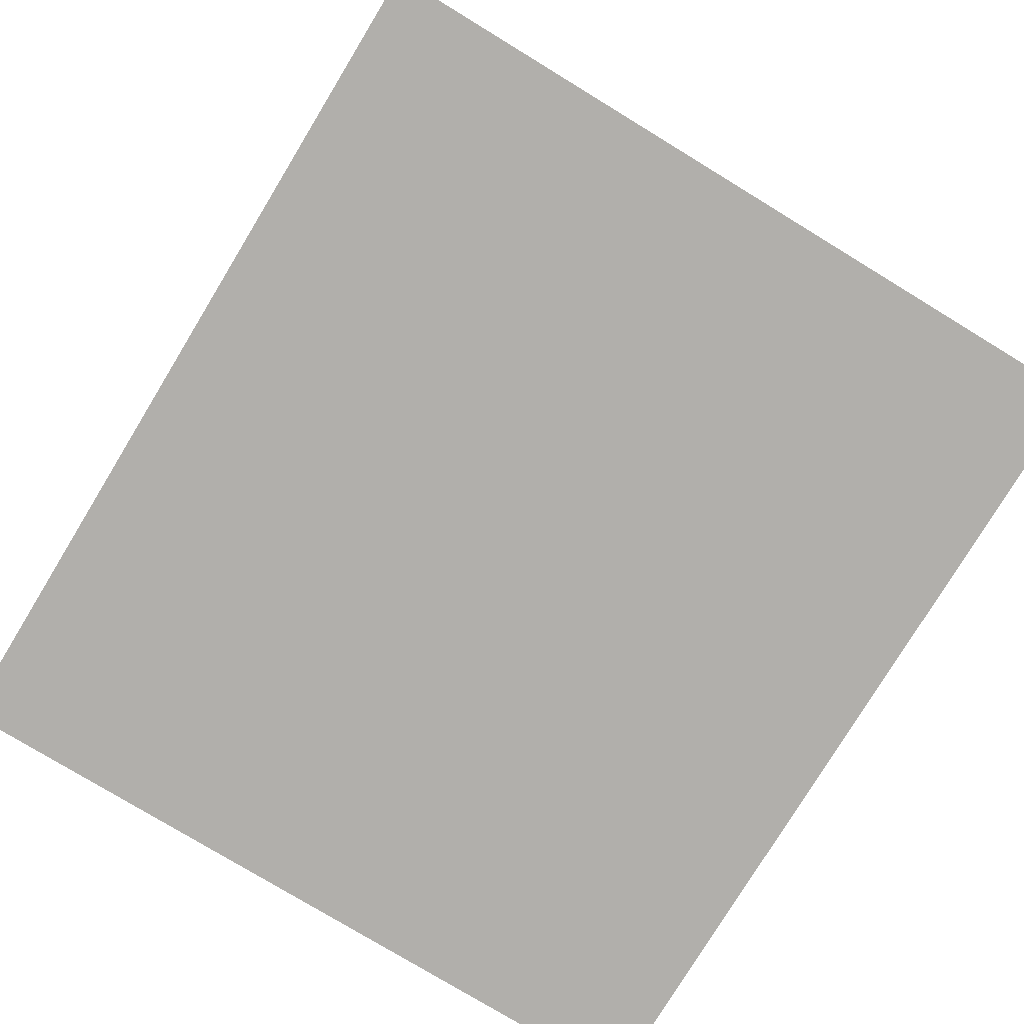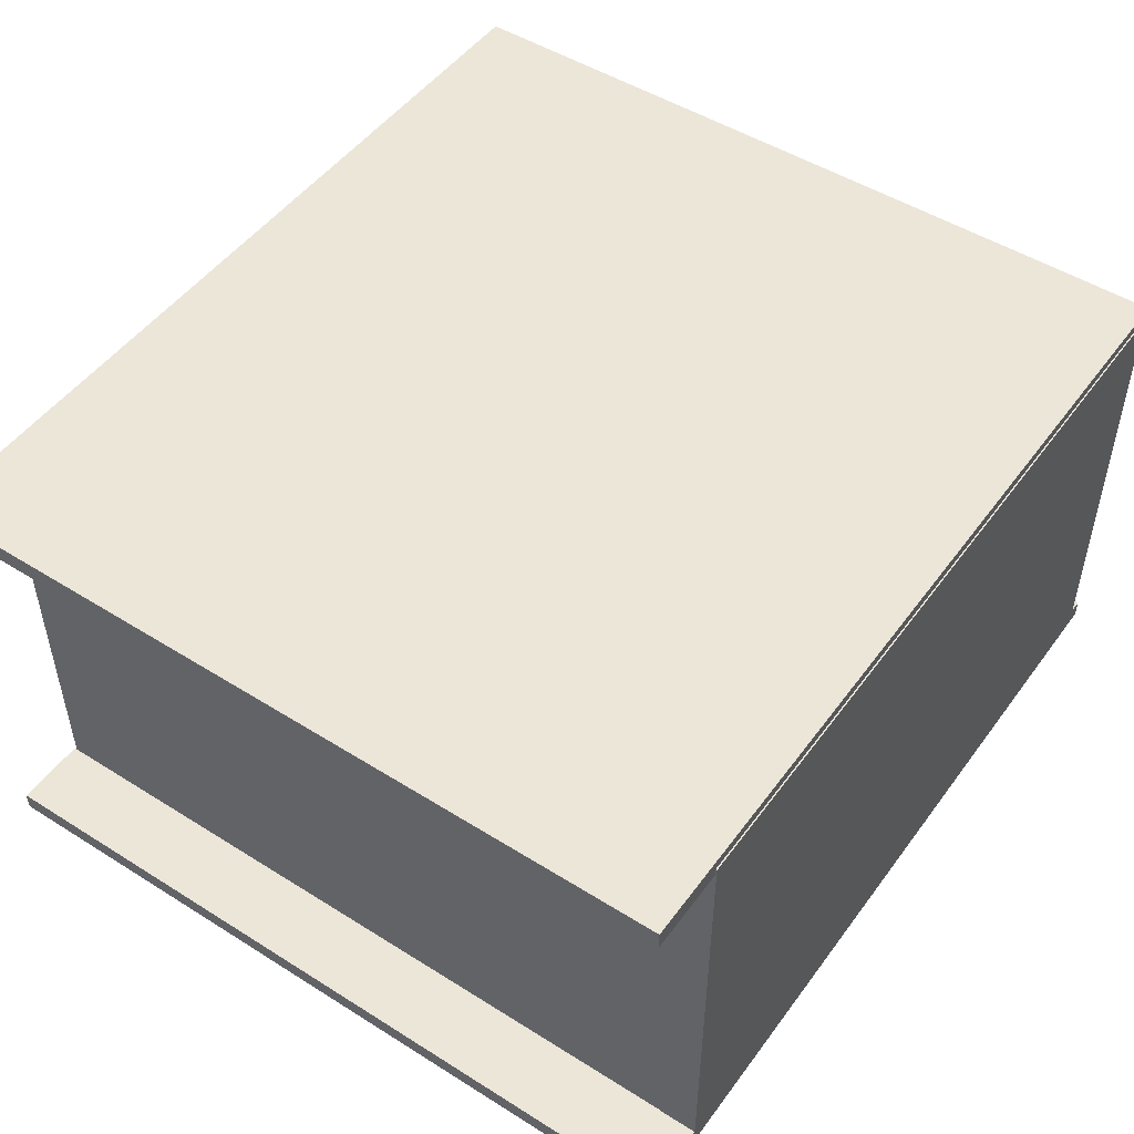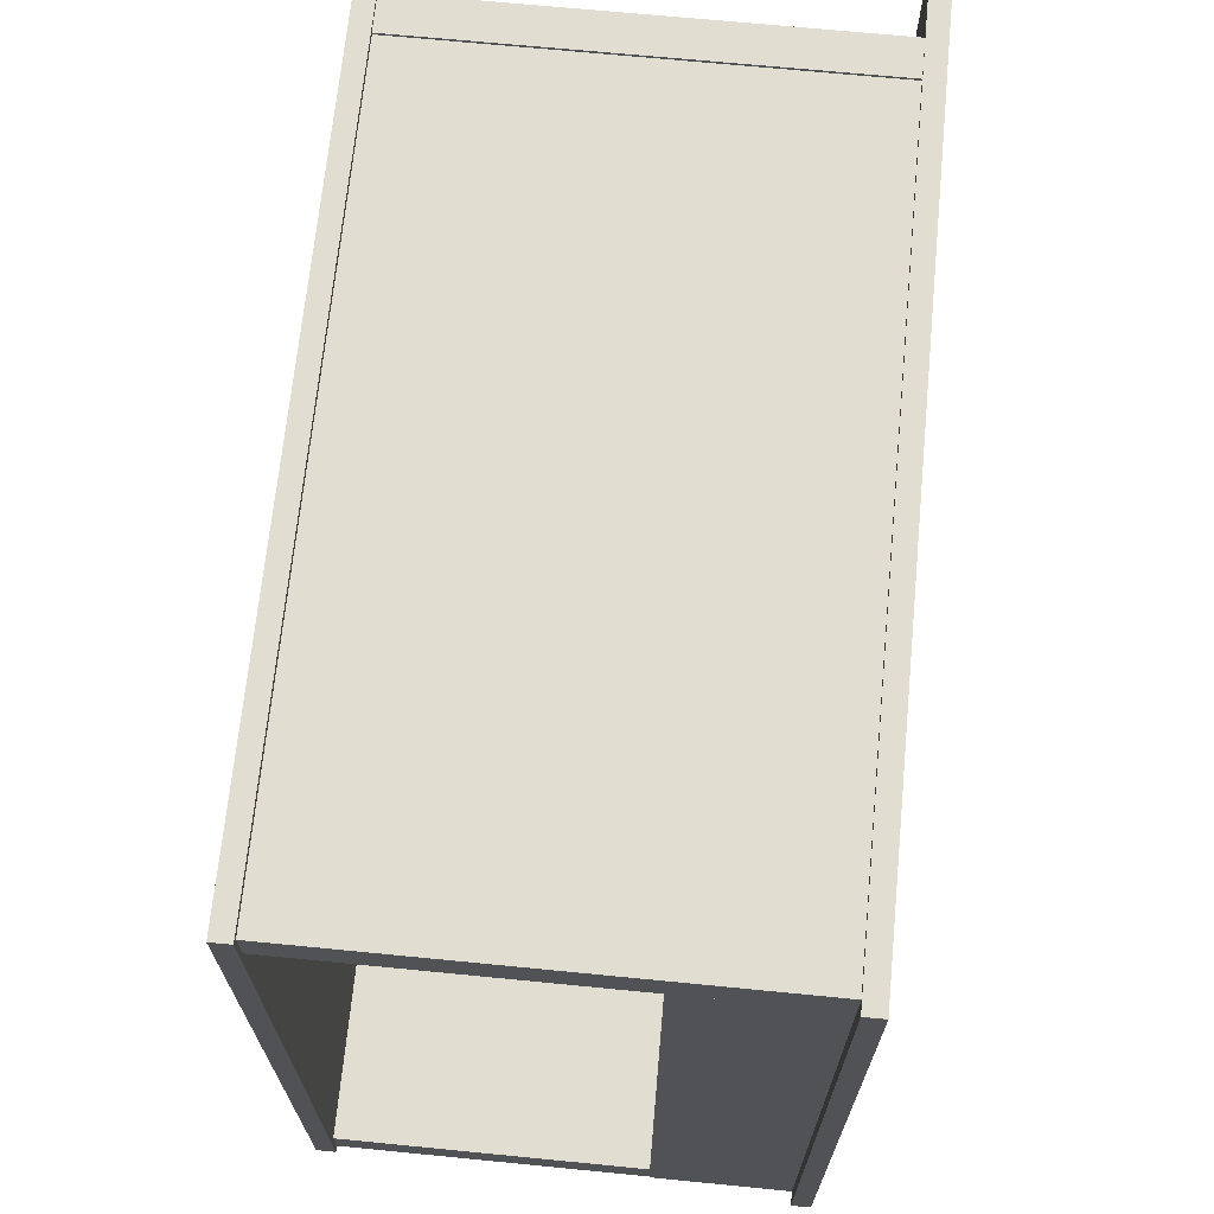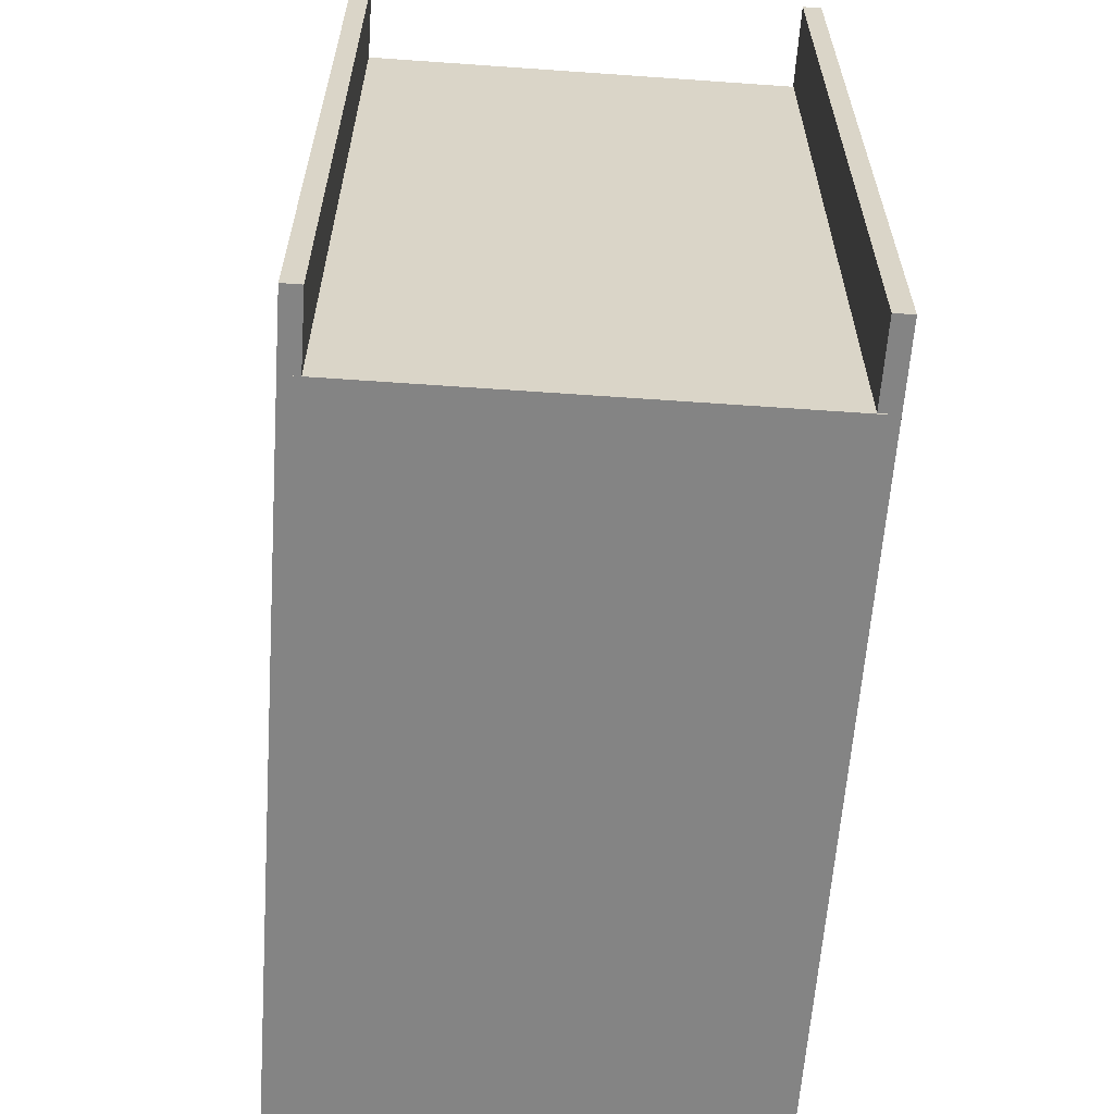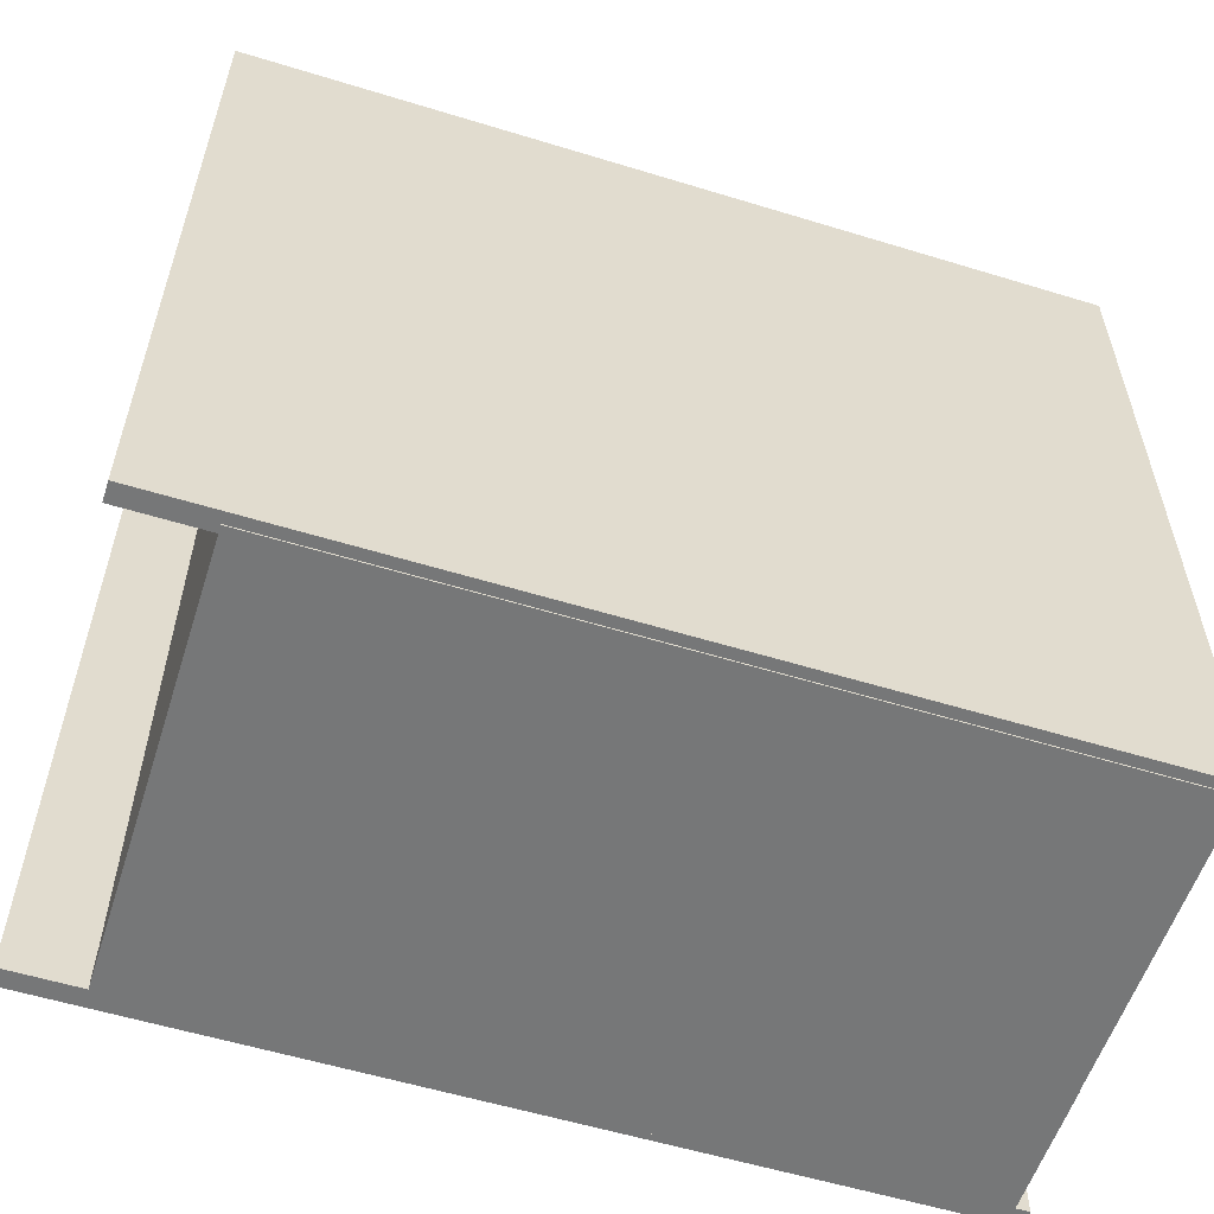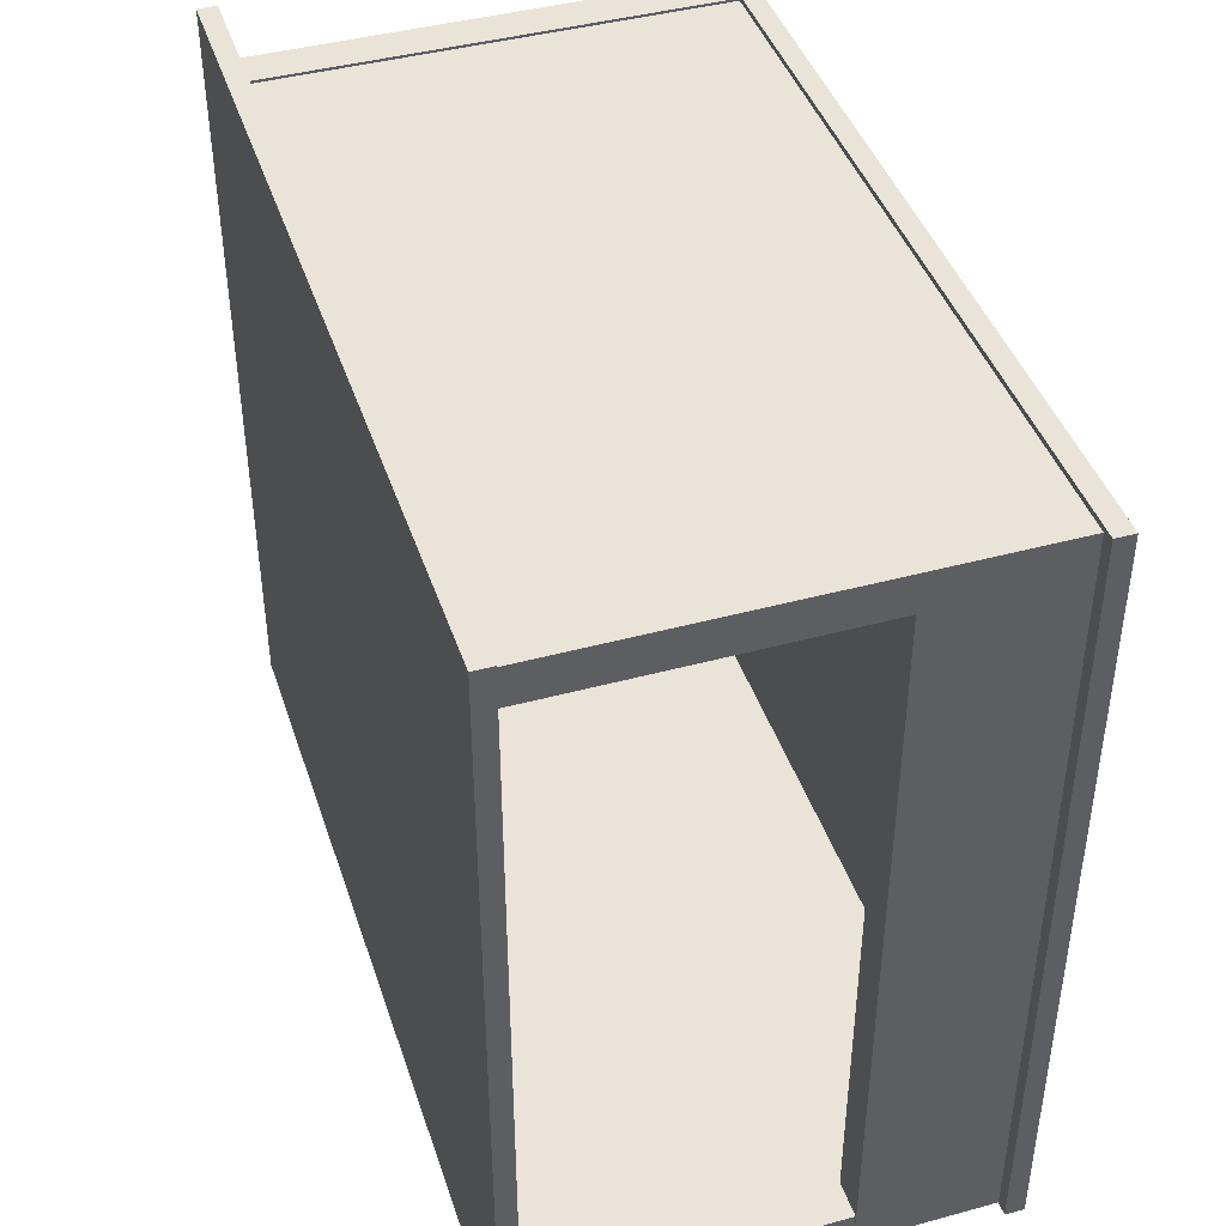
<metadata>
{"format":"obj","ext":"obj","renderer":"f3d","projection":"perspective","resolution":1024,"background":"white","views":[{"elev":-78.1,"azim":-121.3,"up":"+Y"},{"elev":49.4,"azim":124.8,"up":"+Y"},{"elev":68.6,"azim":-84.4,"up":"+Z"},{"elev":-61.4,"azim":85.9,"up":"+Z"},{"elev":-57.0,"azim":162.3,"up":"+Z"},{"elev":42.8,"azim":-107.9,"up":"+Z"}]}
</metadata>
<code>
o Cube.005
v -8.204 9.156 8.1
v -8.204 9.547 8.1
v -8.204 9.156 -8.048
v -8.204 9.547 -8.048
v 9.608 9.156 8.1
v 9.608 9.547 8.1
v 9.608 9.156 -8.048
v 9.608 9.547 -8.048
f 2 3 1
f 4 7 3
f 8 5 7
f 6 1 5
f 7 1 3
f 4 6 8
f 2 4 3
f 4 8 7
f 8 6 5
f 6 2 1
f 7 5 1
f 4 2 6
o Cube.004
v -8.367 -0.2099 8.076
v -8.367 0.1816 8.076
v -8.367 -0.2099 -8.072
v -8.367 0.1816 -8.072
v 9.444 -0.2099 8.076
v 9.444 0.1816 8.076
v 9.444 -0.2099 -8.072
v 9.444 0.1816 -8.072
f 10 11 9
f 12 15 11
f 16 13 15
f 14 9 13
f 15 9 11
f 12 14 16
f 10 12 11
f 12 16 15
f 16 14 13
f 14 10 9
f 15 13 9
f 12 10 14
o Cube.003
v -8.076 -0.06159 -8.076
v 7.911 -0.06159 -8.076
v 7.911 -0.06159 -7.292
v -8.076 -0.06159 -7.292
v -8.076 9.326 -8.076
v 7.911 9.326 -8.076
v 7.911 9.326 -7.292
v -8.076 9.326 -7.292
f 17 19 20
f 21 23 22
f 21 18 17
f 22 19 18
f 19 24 20
f 21 20 24
f 17 18 19
f 21 24 23
f 21 22 18
f 22 23 19
f 19 23 24
f 21 17 20
o Cube.002
v -8.096 -0.04566 7.185
v 7.891 -0.04566 7.185
v 7.891 -0.04566 7.968
v -8.096 -0.04566 7.968
v -8.096 9.342 7.185
v 7.891 9.342 7.185
v 7.891 9.342 7.968
v -8.096 9.342 7.968
f 25 27 28
f 29 31 30
f 29 26 25
f 30 27 26
f 27 32 28
f 25 32 29
f 25 26 27
f 29 32 31
f 29 30 26
f 30 31 27
f 27 31 32
f 25 28 32
o Cube.001
v 7.904 -0.04512 -7.966
v 7.904 -0.04512 8.021
v 7.12 -0.04512 8.021
v 7.12 -0.04512 -7.966
v 7.904 9.343 -7.966
v 7.904 9.343 8.021
v 7.12 9.343 8.021
v 7.12 9.343 -7.966
f 33 35 36
f 37 39 38
f 37 34 33
f 38 35 34
f 35 40 36
f 33 40 37
f 33 34 35
f 37 40 39
f 37 38 34
f 38 39 35
f 35 39 40
f 33 36 40
o Cube
v -7.31 -0.04394 -8.061
v -7.31 -0.04394 7.927
v -8.094 -0.04394 7.927
v -8.094 -0.04394 -8.061
v -7.31 2.984 -8.061
v -7.31 2.984 7.927
v -8.094 2.984 7.927
v -8.094 2.984 -8.061
f 41 43 44
f 45 47 46
f 45 42 41
f 46 43 42
f 47 44 43
f 41 48 45
f 41 42 43
f 45 48 47
f 45 46 42
f 46 47 43
f 47 48 44
f 41 44 48

</code>
